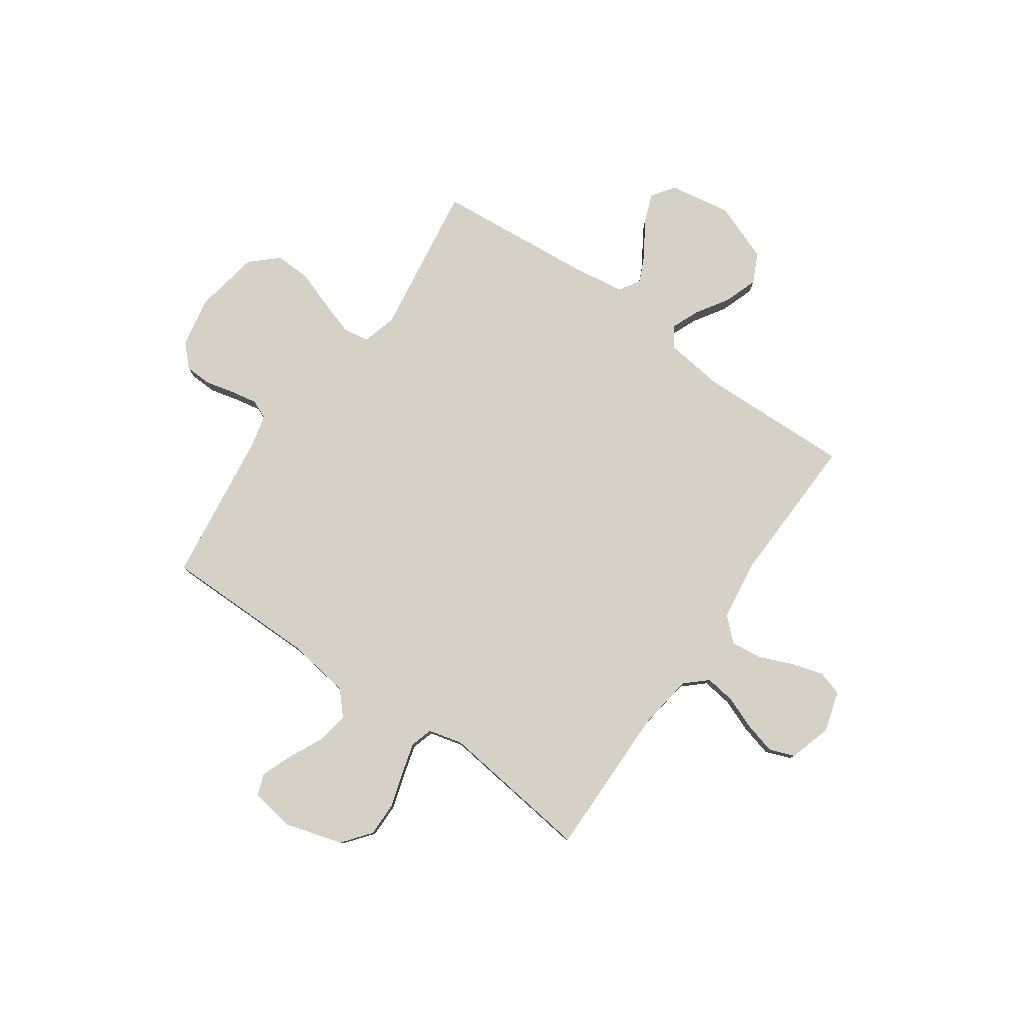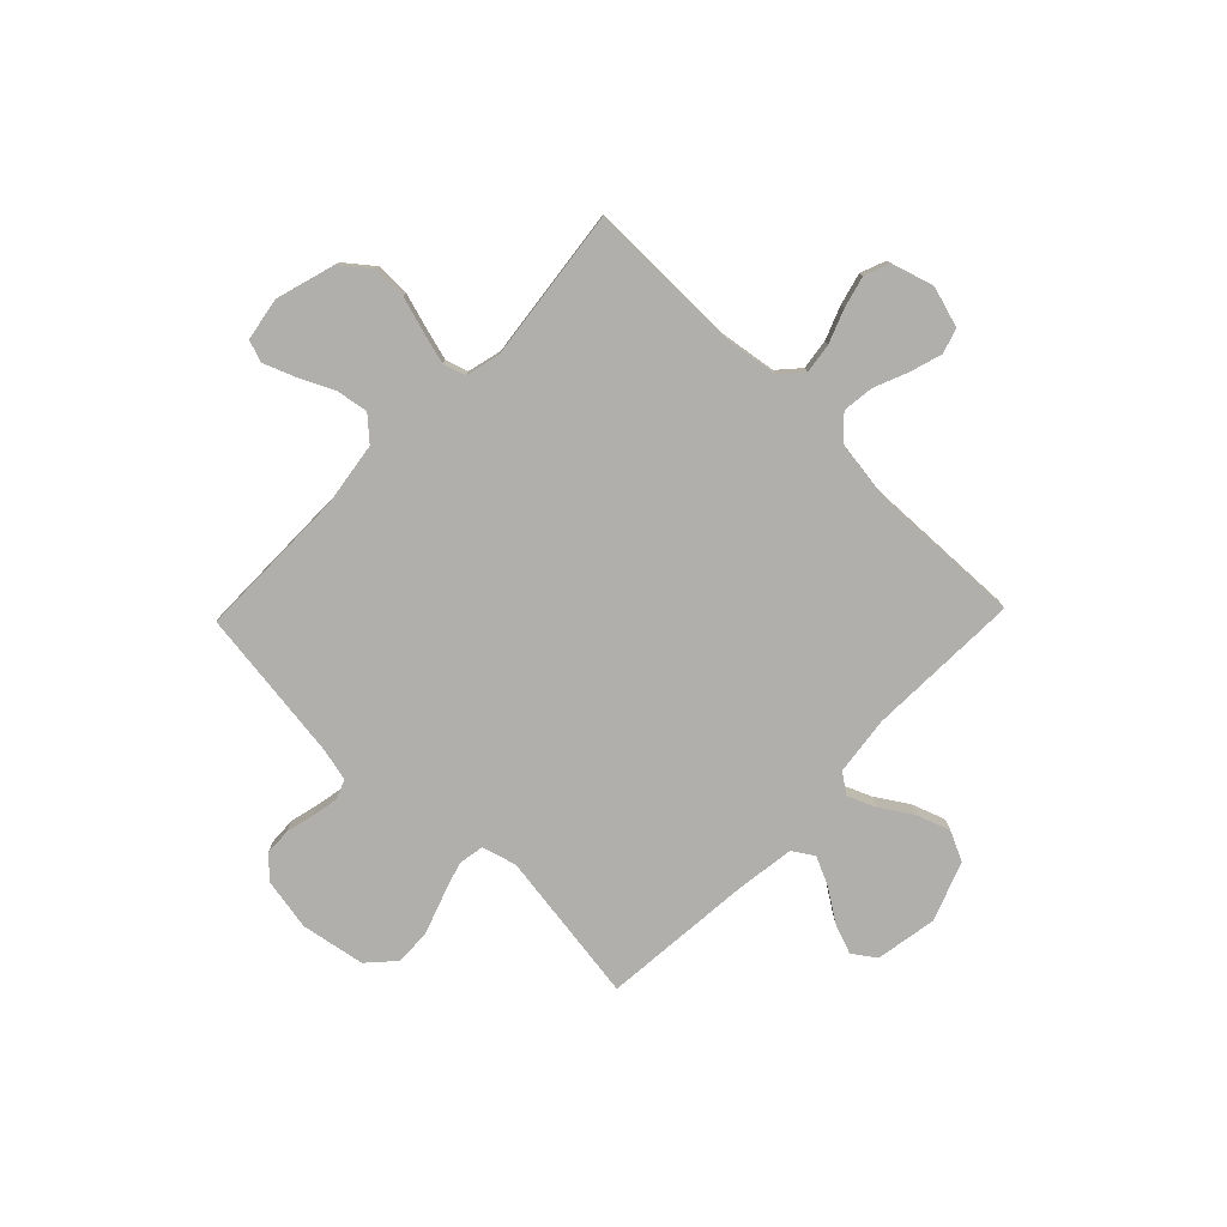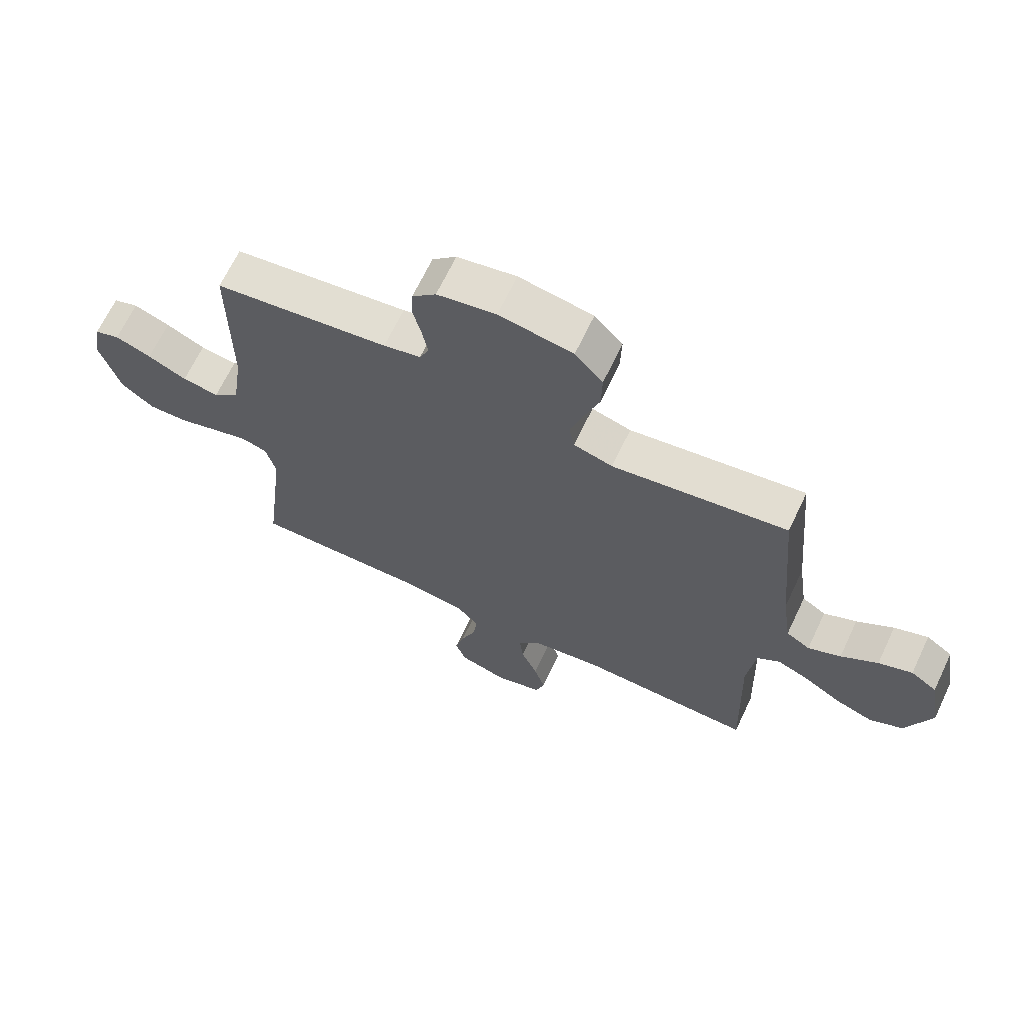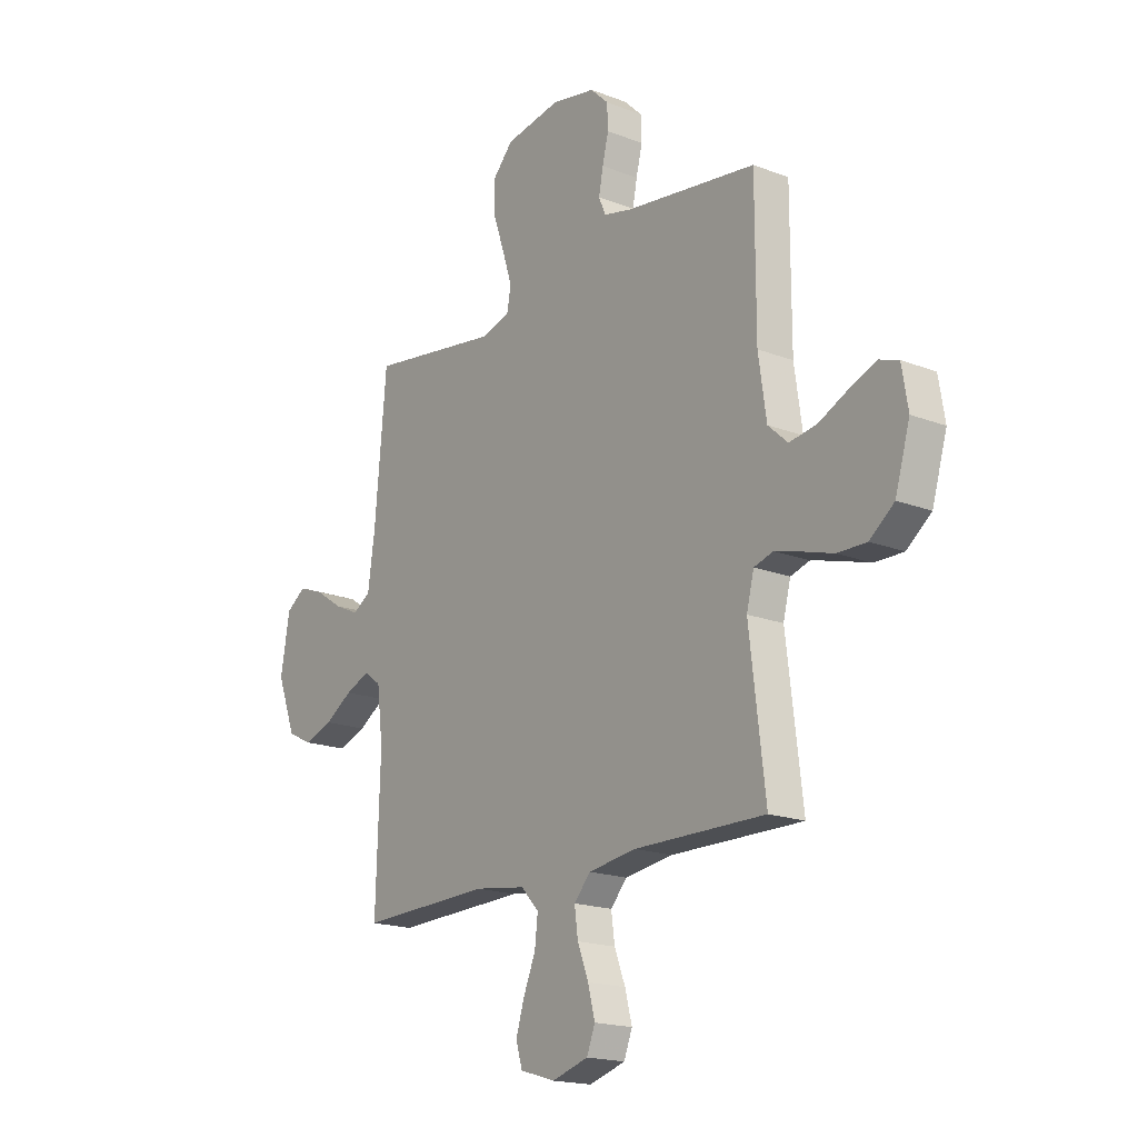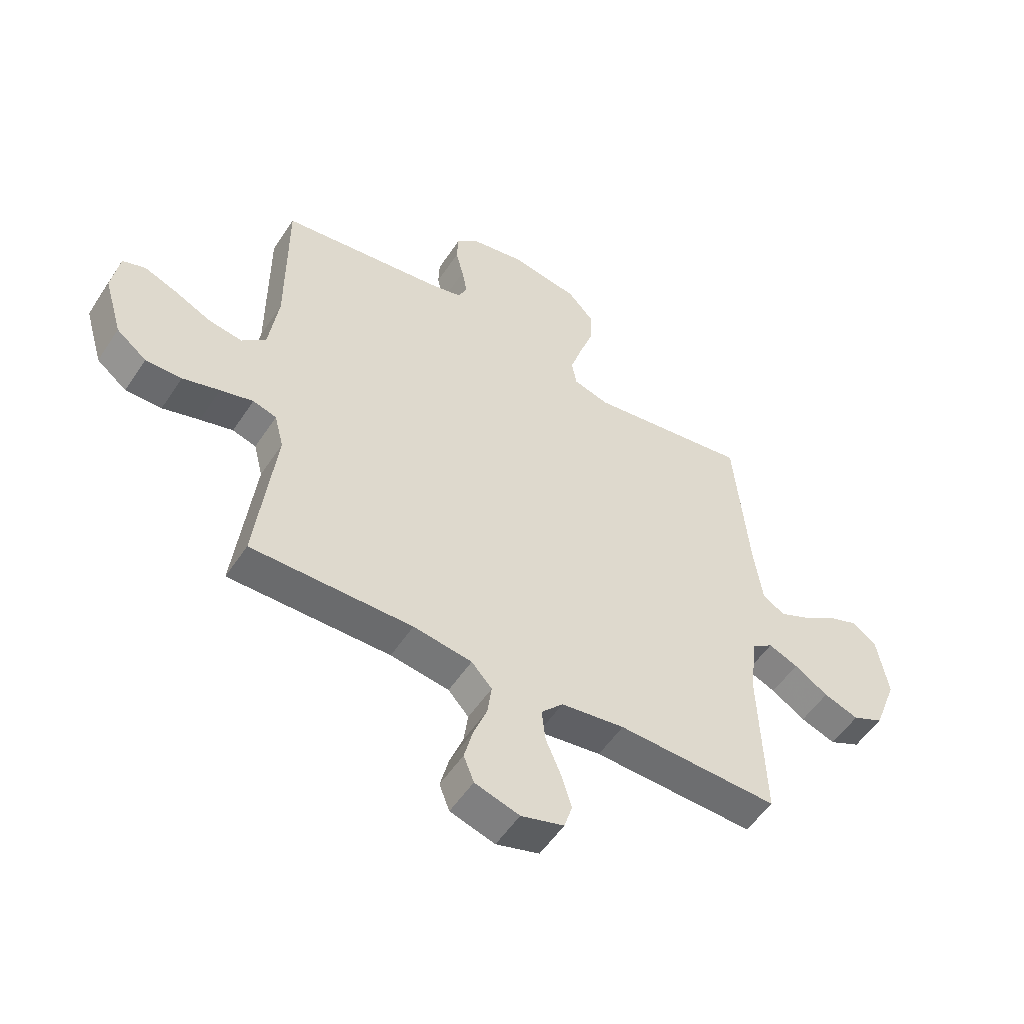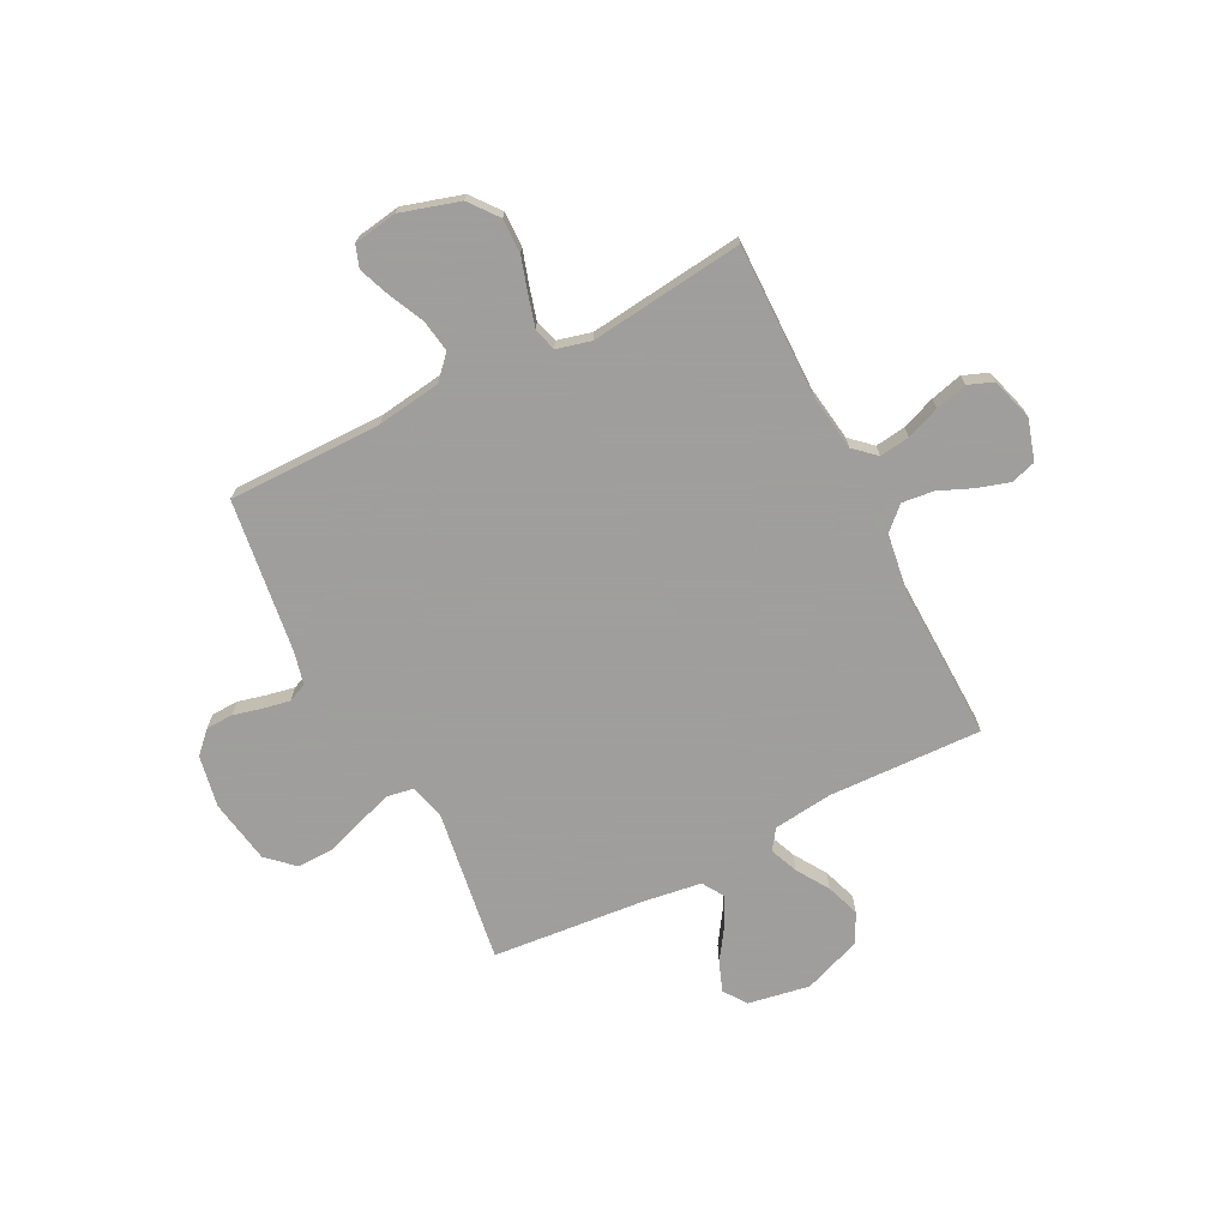
<metadata>
{"format":"obj","ext":"obj","renderer":"f3d","projection":"perspective","resolution":1024,"background":"white","views":[{"elev":79.6,"azim":125.1,"up":"+Y"},{"elev":-78.3,"azim":136.0,"up":"+Y"},{"elev":67.1,"azim":-154.6,"up":"+Z"},{"elev":-18.1,"azim":53.0,"up":"+Z"},{"elev":-53.5,"azim":147.3,"up":"+Z"},{"elev":-71.1,"azim":116.9,"up":"+Y"}]}
</metadata>
<code>
v -0.5 0.07 0.5
v -0.2 0.07 0.456
v -0.133 0.07 0.475
v -0.124 0.07 0.525
v -0.146 0.07 0.594
v -0.172 0.07 0.669
v -0.174 0.07 0.739
v -0.126 0.07 0.791
v 0 0.07 0.813
v 0.101 0.07 0.794
v 0.142 0.07 0.754
v 0.144 0.07 0.701
v 0.13 0.07 0.644
v 0.12 0.07 0.592
v 0.136 0.07 0.555
v 0.2 0.07 0.54
v 0.5 0.07 0.5
v 0.5 0.07 0.2
v 0.518 0.07 0.075
v 0.563 0.07 0.034
v 0.626 0.07 0.044
v 0.693 0.07 0.076
v 0.755 0.07 0.1
v 0.798 0.07 0.085
v 0.812 0.07 0
v 0.778 0.07 -0.115
v 0.722 0.07 -0.159
v 0.655 0.07 -0.158
v 0.586 0.07 -0.137
v 0.525 0.07 -0.12
v 0.481 0.07 -0.133
v 0.464 0.07 -0.2
v 0.5 0.07 -0.5
v 0.2 0.07 -0.497
v 0.091 0.07 -0.513
v 0.053 0.07 -0.555
v 0.061 0.07 -0.614
v 0.086 0.07 -0.679
v 0.102 0.07 -0.741
v 0.083 0.07 -0.79
v 0 0.07 -0.815
v -0.08 0.07 -0.791
v -0.095 0.07 -0.742
v -0.076 0.07 -0.68
v -0.048 0.07 -0.613
v -0.041 0.07 -0.552
v -0.082 0.07 -0.508
v -0.2 0.07 -0.491
v -0.5 0.07 -0.5
v -0.49 0.07 -0.2
v -0.504 0.07 -0.085
v -0.543 0.07 -0.057
v -0.598 0.07 -0.08
v -0.661 0.07 -0.12
v -0.726 0.07 -0.143
v -0.784 0.07 -0.115
v -0.827 0.07 0
v -0.806 0.07 0.121
v -0.761 0.07 0.152
v -0.703 0.07 0.13
v -0.64 0.07 0.088
v -0.584 0.07 0.062
v -0.543 0.07 0.088
v -0.527 0.07 0.2
v -0.5 0 0.5
v -0.2 0 0.456
v -0.133 0 0.475
v -0.124 0 0.525
v -0.146 0 0.594
v -0.172 0 0.669
v -0.174 0 0.739
v -0.126 0 0.791
v 0 0 0.813
v 0.101 0 0.794
v 0.142 0 0.754
v 0.144 0 0.701
v 0.13 0 0.644
v 0.12 0 0.592
v 0.136 0 0.555
v 0.2 0 0.54
v 0.5 0 0.5
v 0.5 0 0.2
v 0.518 0 0.075
v 0.563 0 0.034
v 0.626 0 0.044
v 0.693 0 0.076
v 0.755 0 0.1
v 0.798 0 0.085
v 0.812 0 0
v 0.778 0 -0.115
v 0.722 0 -0.159
v 0.655 0 -0.158
v 0.586 0 -0.137
v 0.525 0 -0.12
v 0.481 0 -0.133
v 0.464 0 -0.2
v 0.5 0 -0.5
v 0.2 0 -0.497
v 0.091 0 -0.513
v 0.053 0 -0.555
v 0.061 0 -0.614
v 0.086 0 -0.679
v 0.102 0 -0.741
v 0.083 0 -0.79
v 0 0 -0.815
v -0.08 0 -0.791
v -0.095 0 -0.742
v -0.076 0 -0.68
v -0.048 0 -0.613
v -0.041 0 -0.552
v -0.082 0 -0.508
v -0.2 0 -0.491
v -0.5 0 -0.5
v -0.49 0 -0.2
v -0.504 0 -0.085
v -0.543 0 -0.057
v -0.598 0 -0.08
v -0.661 0 -0.12
v -0.726 0 -0.143
v -0.784 0 -0.115
v -0.827 0 0
v -0.806 0 0.121
v -0.761 0 0.152
v -0.703 0 0.13
v -0.64 0 0.088
v -0.584 0 0.062
v -0.543 0 0.088
v -0.527 0 0.2
f 58 59 60 61
f 58 61 62
f 57 58 62
f 56 57 62
f 53 54 55 56
f 52 53 56 62
f 51 52 62 63
f 48 49 50
f 47 48 50 51
f 42 43 44 45
f 40 41 42 45
f 40 45 46
f 37 38 39 40
f 36 37 40 46
f 35 36 46 47
f 32 33 34
f 31 32 34 35
f 26 27 28 29
f 26 29 30
f 25 26 30
f 24 25 30 31
f 21 22 23 24
f 16 17 18
f 15 16 18 19
f 10 11 12 13
f 10 13 14
f 9 10 14
f 8 9 14 15
f 5 6 7 8
f 4 5 8 15
f 64 1 2
f 64 2 3
f 63 64 3
f 51 63 3
f 31 35 47 51
f 31 51 3
f 21 24 31
f 20 21 31
f 19 20 31 3
f 3 4 15 19
f 125 124 123 122
f 126 125 122
f 126 122 121
f 126 121 120
f 120 119 118 117
f 126 120 117 116
f 127 126 116 115
f 114 113 112
f 115 114 112 111
f 109 108 107 106
f 109 106 105 104
f 110 109 104
f 104 103 102 101
f 110 104 101 100
f 111 110 100 99
f 98 97 96
f 99 98 96 95
f 93 92 91 90
f 94 93 90
f 94 90 89
f 95 94 89 88
f 88 87 86 85
f 82 81 80
f 83 82 80 79
f 77 76 75 74
f 78 77 74
f 78 74 73
f 79 78 73 72
f 72 71 70 69
f 79 72 69 68
f 66 65 128
f 67 66 128
f 67 128 127
f 67 127 115
f 115 111 99 95
f 67 115 95
f 95 88 85
f 95 85 84
f 67 95 84 83
f 83 79 68 67
f 1 65 66 2
f 2 66 67 3
f 3 67 68 4
f 4 68 69 5
f 5 69 70 6
f 6 70 71 7
f 7 71 72 8
f 8 72 73 9
f 9 73 74 10
f 10 74 75 11
f 11 75 76 12
f 12 76 77 13
f 13 77 78 14
f 14 78 79 15
f 15 79 80 16
f 16 80 81 17
f 17 81 82 18
f 18 82 83 19
f 19 83 84 20
f 20 84 85 21
f 21 85 86 22
f 22 86 87 23
f 23 87 88 24
f 24 88 89 25
f 25 89 90 26
f 26 90 91 27
f 27 91 92 28
f 28 92 93 29
f 29 93 94 30
f 30 94 95 31
f 31 95 96 32
f 32 96 97 33
f 33 97 98 34
f 34 98 99 35
f 35 99 100 36
f 36 100 101 37
f 37 101 102 38
f 38 102 103 39
f 39 103 104 40
f 40 104 105 41
f 41 105 106 42
f 42 106 107 43
f 43 107 108 44
f 44 108 109 45
f 45 109 110 46
f 46 110 111 47
f 47 111 112 48
f 48 112 113 49
f 49 113 114 50
f 50 114 115 51
f 51 115 116 52
f 52 116 117 53
f 53 117 118 54
f 54 118 119 55
f 55 119 120 56
f 56 120 121 57
f 57 121 122 58
f 58 122 123 59
f 59 123 124 60
f 60 124 125 61
f 61 125 126 62
f 62 126 127 63
f 63 127 128 64
f 64 128 65 1

</code>
